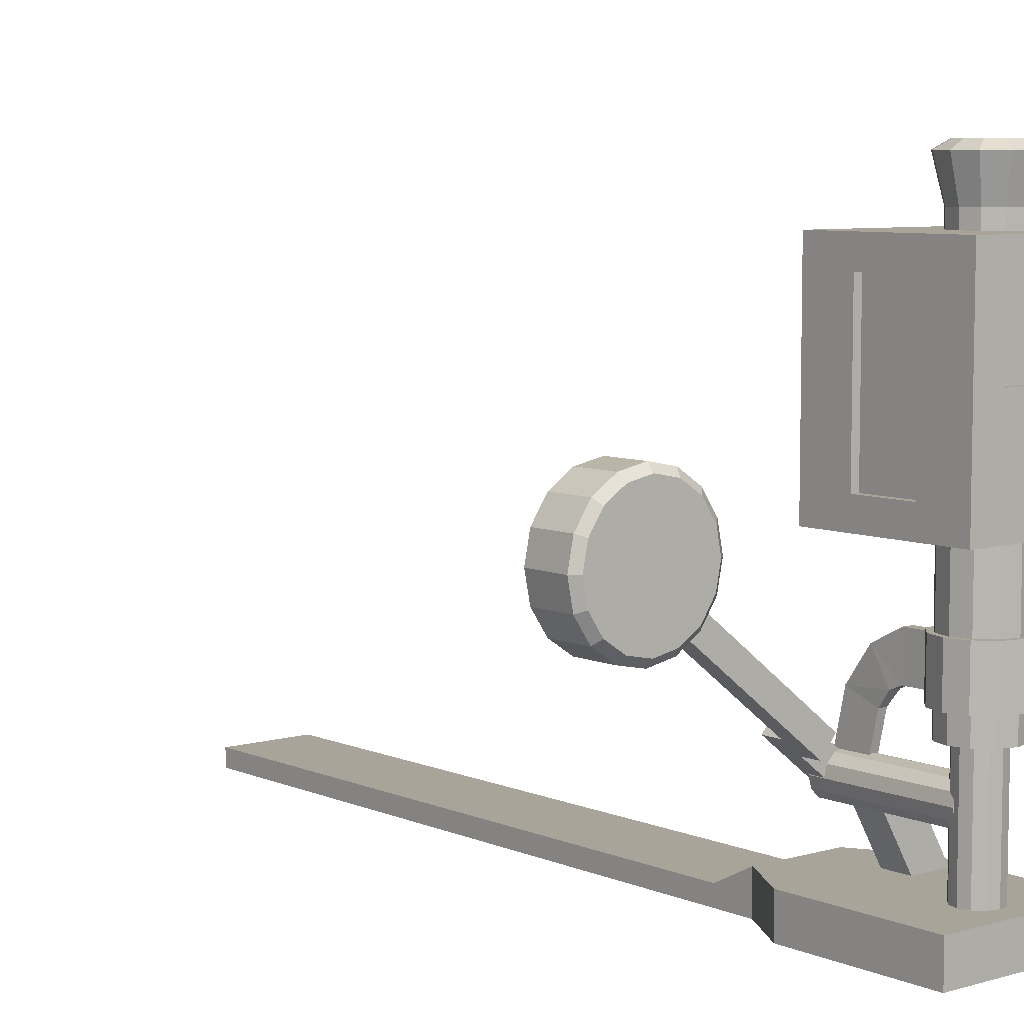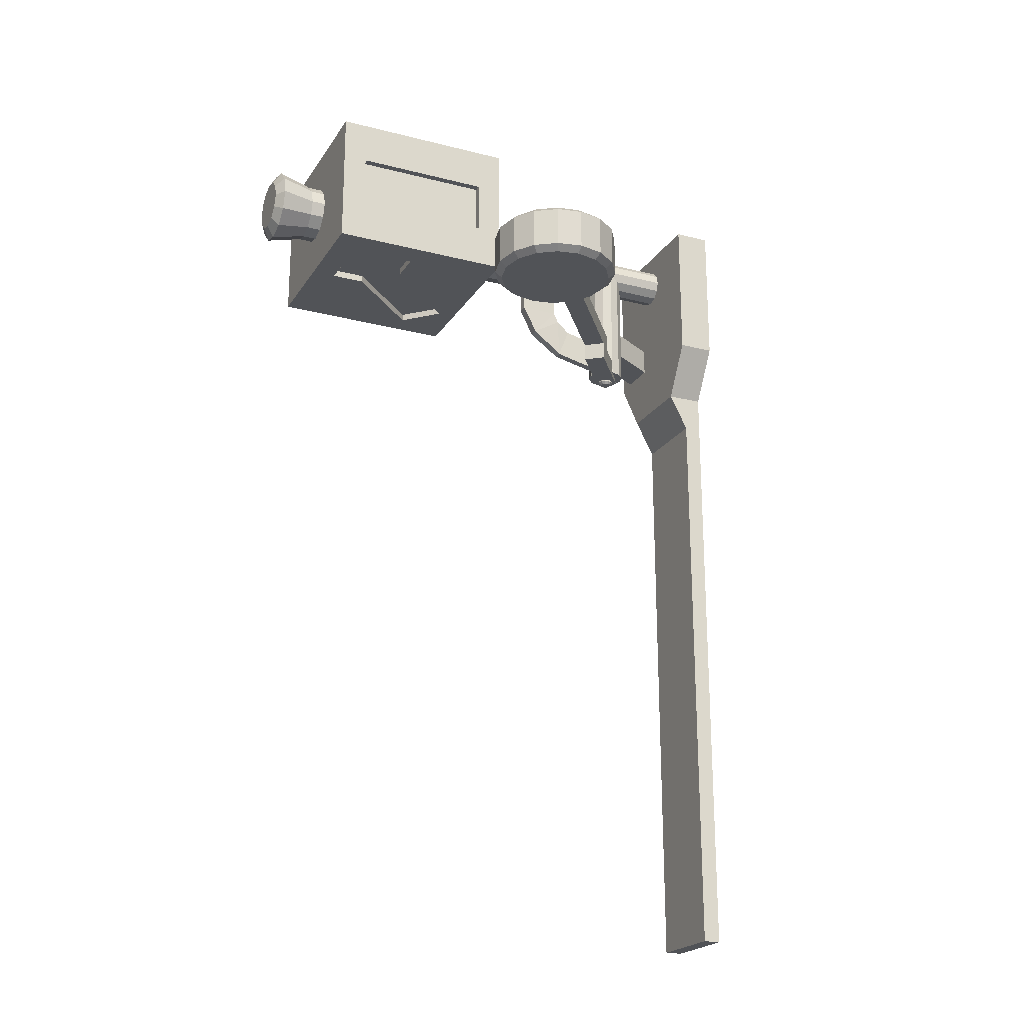
<metadata>
{"format":"obj","ext":"obj","renderer":"f3d","projection":"perspective","resolution":1024,"background":"white","views":[{"elev":7.1,"azim":-39.6,"up":"+Y"},{"elev":-21.7,"azim":-114.2,"up":"+Z"}]}
</metadata>
<code>
o switc_signal_1
v -0.009576 0.3046 1.297
v -0.009576 0.3785 1.297
v -0.009576 0.3046 1.233
v -0.009576 0.3785 1.233
v 0.009576 0.3046 1.297
v 0.009576 0.3785 1.297
v 0.009576 0.3046 1.233
v 0.009576 0.3785 1.233
v -0.007923 0.2917 1.135
v -0.007923 0.2694 1.192
v 0.007923 0.2694 1.192
v 0.007923 0.2917 1.135
v -0.007923 0.1688 1.108
v -0.007923 0.1465 1.165
v 0.007923 0.1465 1.165
v 0.007923 0.1688 1.108
v 0.01008 0.3508 1.179
v -0.01008 0.3508 1.179
v -0.01008 0.2954 1.212
v 0.01008 0.2954 1.212
v 0 0.2097 1.1
v 0 0.2097 1.344
v 0.01833 0.2048 1.1
v 0.01833 0.2048 1.344
v 0.03174 0.1914 1.1
v 0.03174 0.1914 1.344
v 0.03665 0.1731 1.1
v 0.03665 0.1731 1.344
v 0.03174 0.1547 1.1
v 0.03174 0.1547 1.344
v 0.01833 0.1413 1.1
v 0.01833 0.1413 1.344
v 0 0.1364 1.1
v 0 0.1364 1.344
v -0.01833 0.1413 1.1
v -0.01833 0.1413 1.344
v -0.03174 0.1547 1.1
v -0.03174 0.1547 1.344
v -0.03665 0.1731 1.1
v -0.03665 0.1731 1.344
v -0.03174 0.1914 1.1
v -0.03174 0.1914 1.344
v -0.01833 0.2048 1.1
v -0.01833 0.2048 1.344
v 0 0.1878 1.1
v 0.007395 0.1859 1.1
v 0.01281 0.1804 1.1
v 0.01479 0.1731 1.1
v 0.01281 0.1657 1.1
v 0.007395 0.1602 1.1
v 0 0.1583 1.1
v -0.007395 0.1602 1.1
v -0.01281 0.1657 1.1
v -0.01479 0.1731 1.1
v -0.01281 0.1804 1.1
v -0.007395 0.1859 1.1
v 0 0.1878 1.088
v 0.007395 0.1859 1.088
v 0.01281 0.1804 1.088
v 0.01479 0.1731 1.088
v 0.01281 0.1657 1.088
v 0.007395 0.1602 1.088
v 0 0.1583 1.088
v -0.007395 0.1602 1.088
v -0.01281 0.1657 1.088
v -0.01479 0.1731 1.088
v -0.01281 0.1804 1.088
v -0.007395 0.1859 1.088
v -0.1412 -0.01913 1.428
v -0.1412 0.05045 1.428
v -0.1412 -0.01913 1.146
v -0.1412 0.05045 1.146
v 0.1412 -0.01913 1.428
v 0.1412 0.05045 1.428
v 0.1412 -0.01913 1.146
v 0.1412 0.05045 1.146
v -0.08099 0.05045 1.045
v -0.08099 -0.01913 1.045
v 0.08099 -0.01913 1.045
v 0.08099 0.05045 1.045
v 0.06626 0.003526 1.157
v -0.02404 0.1582 1.157
v 0.06626 0.003526 1.21
v -0.02404 0.1582 1.21
v 0.1188 0.03417 1.157
v 0.02846 0.1889 1.157
v 0.1188 0.03417 1.21
v 0.02846 0.1889 1.21
v 0 0.1835 1.083
v 0.005242 0.1821 1.083
v 0.00908 0.1783 1.083
v 0.01048 0.1731 1.083
v 0.00908 0.1678 1.083
v 0.005242 0.164 1.083
v 0 0.1626 1.083
v -0.005242 0.164 1.083
v -0.00908 0.1678 1.083
v -0.01048 0.1731 1.083
v -0.00908 0.1783 1.083
v -0.005242 0.1821 1.083
v -0.08099 0.0141 0.9741
v -0.08099 -0.01913 0.9741
v 0.08099 -0.01913 0.9741
v 0.08099 0.0141 0.9741
v -0.08099 0.0141 -0.159
v -0.08099 -0.01913 -0.159
v 0.08099 -0.01913 -0.159
v 0.08099 0.0141 -0.159
v -0.1258 0.697 1.232
v 0.1643 0.563 1.405
v 0 0.8466 1.298
v 0.1643 0.8236 1.405
v 0 0.8977 1.298
v 0.1643 0.563 1.303
v -0.1258 0.8239 1.232
v 0.1643 0.8236 1.303
v 0.02805 0.8466 1.305
v 0.02805 0.8977 1.305
v 0.04858 0.8466 1.326
v 0.001086 0.8239 1.232
v -0.1643 0.563 1.405
v 0.04858 0.8977 1.326
v -0.1643 0.8236 1.405
v -0.1258 0.7605 1.232
v -0.1643 0.563 1.303
v 0.05609 0.8466 1.354
v 0.05609 0.8977 1.354
v -0.1643 0.8236 1.303
v 0.04858 0.8466 1.382
v 0.04858 0.8977 1.382
v 0.001086 0.7605 1.232
v 0.02805 0.8466 1.402
v 0.02805 0.8977 1.402
v -0.06237 0.697 1.232
v 0 0.8466 1.41
v -0.06237 0.8239 1.232
v 0 0.8977 1.41
v -0.06237 0.7605 1.232
v -0.02805 0.8466 1.402
v -0.02805 0.8977 1.402
v -0.04858 0.8466 1.382
v -0.04858 0.8977 1.382
v -0.05609 0.8466 1.354
v -0.05609 0.8977 1.354
v -0.04858 0.8466 1.326
v 0.1344 0.6145 1.232
v -0.04858 0.8977 1.326
v -0.02805 0.8466 1.305
v -0.02805 0.8977 1.305
v 0.07096 0.5511 1.232
v -0.1258 0.697 1.476
v 0.03661 0.9646 1.29
v -0.1258 0.8239 1.476
v 0 0.9646 1.281
v 0.06342 0.9646 1.317
v 0.07323 0.9646 1.354
v 0.06342 0.9646 1.391
v 0.001086 0.8239 1.476
v 0.03661 0.9646 1.417
v -0.1258 0.7605 1.476
v 0 0.9646 1.427
v -0.03661 0.9646 1.417
v -0.06342 0.9646 1.391
v -0.07323 0.9646 1.354
v 0.001086 0.7605 1.476
v -0.06342 0.9646 1.317
v -0.03661 0.9646 1.29
v -0.06237 0.697 1.476
v 0.02484 0.9782 1.311
v -0.06237 0.8239 1.476
v 0 0.9782 1.304
v -0.06237 0.7605 1.476
v 0.04303 0.9782 1.329
v 0.04969 0.9782 1.354
v 0.04303 0.9782 1.379
v 0.02484 0.9782 1.397
v 0 0.9782 1.404
v -0.02484 0.9782 1.397
v -0.04303 0.9782 1.379
v 0.1344 0.6145 1.476
v -0.04969 0.9782 1.354
v -0.04303 0.9782 1.329
v -0.02484 0.9782 1.311
v 0.07096 0.5511 1.476
v 0.1783 0.8704 1.219
v 0.1783 0.5163 1.219
v 0.1783 0.8704 1.489
v 0.1783 0.5163 1.489
v -0.1783 0.8704 1.219
v -0.1783 0.5163 1.219
v -0.1783 0.8704 1.489
v -0.1783 0.5163 1.489
v 0 0.2961 1.284
v 0 0.387 1.284
v 0.03491 0.2961 1.293
v 0.03491 0.387 1.293
v 0.06046 0.2961 1.319
v 0.06046 0.387 1.319
v 0.06982 0.2961 1.354
v 0.06982 0.387 1.354
v 0.06046 0.2961 1.389
v 0.06046 0.387 1.389
v 0.03491 0.2961 1.414
v 0.03491 0.387 1.414
v 0 0.2961 1.424
v 0 0.387 1.424
v -0.03491 0.2961 1.414
v -0.03491 0.387 1.414
v -0.06046 0.2961 1.389
v -0.06046 0.387 1.389
v -0.06982 0.2961 1.354
v -0.06982 0.387 1.354
v -0.06046 0.2961 1.319
v -0.06046 0.387 1.319
v -0.03491 0.2961 1.293
v -0.03491 0.387 1.293
v 0 0.2542 1.294
v 0 0.5691 1.294
v 0.02988 0.2542 1.302
v 0.02988 0.5691 1.302
v 0.05175 0.2542 1.324
v 0.05175 0.5691 1.324
v 0.05976 0.2542 1.354
v 0.05976 0.5691 1.354
v 0.05175 0.2542 1.384
v 0.05175 0.5691 1.384
v 0.02988 0.2542 1.406
v 0.02988 0.5691 1.406
v 0 0.2542 1.414
v 0 0.5691 1.414
v -0.02988 0.2542 1.406
v -0.02988 0.5691 1.406
v -0.05175 0.2542 1.384
v -0.05175 0.5691 1.384
v -0.05976 0.2542 1.354
v -0.05976 0.5691 1.354
v -0.05175 0.2542 1.324
v -0.05175 0.5691 1.324
v -0.02988 0.2542 1.302
v -0.02988 0.5691 1.302
v 0 0.00896 1.317
v 0 0.3598 1.317
v 0.01841 0.00896 1.322
v 0.01841 0.3598 1.322
v 0.03188 0.00896 1.336
v 0.03188 0.3598 1.336
v 0.03682 0.00896 1.354
v 0.03682 0.3598 1.354
v 0.03188 0.00896 1.372
v 0.03188 0.3598 1.372
v 0.01841 0.00896 1.386
v 0.01841 0.3598 1.386
v 0 0.00896 1.391
v 0 0.3598 1.391
v -0.01841 0.00896 1.386
v -0.01841 0.3598 1.386
v -0.03188 0.00896 1.372
v -0.03188 0.3598 1.372
v -0.03682 0.00896 1.354
v -0.03682 0.3598 1.354
v -0.03188 0.00896 1.336
v -0.03188 0.3598 1.336
v -0.01841 0.00896 1.322
v -0.01841 0.3598 1.322
v -0.1258 0.8239 1.489
v -0.06237 0.8239 1.489
v 0.1344 0.6145 1.489
v 0.001086 0.8239 1.489
v 0.001086 0.7605 1.489
v -0.1258 0.697 1.489
v -0.1258 0.7605 1.489
v 0.07096 0.5511 1.489
v -0.06237 0.697 1.489
v -0.1258 0.697 1.219
v -0.1258 0.8239 1.219
v -0.1258 0.7605 1.219
v 0.001086 0.7605 1.219
v 0.001086 0.8239 1.219
v -0.06237 0.697 1.219
v -0.06237 0.8239 1.219
v 0.1344 0.6145 1.219
v 0.07096 0.5511 1.219
v -0.1783 0.8236 1.303
v -0.1783 0.8236 1.405
v -0.1783 0.563 1.405
v -0.1783 0.563 1.303
v 0.1783 0.8236 1.405
v 0.1783 0.8236 1.303
v 0.1783 0.563 1.405
v 0.1783 0.563 1.303
v -0.3915 0.6064 1.105
v -0.3915 0.6064 1.182
v -0.3448 0.5971 1.105
v -0.3448 0.5971 1.182
v -0.3052 0.5706 1.105
v -0.3052 0.5706 1.182
v -0.2787 0.531 1.105
v -0.2787 0.531 1.182
v -0.2694 0.4843 1.105
v -0.2694 0.4843 1.182
v -0.2787 0.4376 1.105
v -0.2787 0.4376 1.182
v -0.3052 0.398 1.105
v -0.3052 0.398 1.182
v -0.3448 0.3715 1.105
v -0.3448 0.3715 1.182
v -0.3915 0.3622 1.105
v -0.3915 0.3622 1.182
v -0.4382 0.3715 1.105
v -0.4382 0.3715 1.182
v -0.4778 0.398 1.105
v -0.4778 0.398 1.182
v -0.5043 0.4376 1.105
v -0.5043 0.4376 1.182
v -0.5136 0.4843 1.105
v -0.5136 0.4843 1.182
v -0.5043 0.531 1.105
v -0.5043 0.531 1.182
v -0.4778 0.5706 1.105
v -0.4778 0.5706 1.182
v -0.4382 0.5971 1.105
v -0.4382 0.5971 1.182
v -0.07833 0.2068 1.126
v -0.2521 0.3425 1.126
v -0.07833 0.2068 1.162
v -0.2521 0.3425 1.162
v -0.05252 0.2399 1.126
v -0.2263 0.3756 1.126
v -0.05252 0.2399 1.162
v -0.2263 0.3756 1.162
v -0.3348 0.4071 1.126
v -0.3348 0.4071 1.162
v -0.309 0.4402 1.162
v -0.309 0.4402 1.126
v -0.005363 0.1498 1.091
v -0.1123 0.2334 1.091
v -0.005363 0.1498 1.128
v -0.1123 0.2334 1.128
v 0.02045 0.1829 1.091
v -0.08653 0.2664 1.091
v 0.02045 0.1829 1.128
v -0.08653 0.2664 1.128
v 0.01099 0.152 1.128
v 0.01099 0.152 1.091
v 0.02231 0.1665 1.128
v 0.02231 0.1665 1.091
v -0.3915 0.593 1.094
v -0.3499 0.5848 1.094
v -0.3499 0.5848 1.193
v -0.3915 0.593 1.193
v -0.3146 0.5612 1.094
v -0.3146 0.5612 1.193
v -0.291 0.5259 1.094
v -0.291 0.5259 1.193
v -0.2828 0.4843 1.094
v -0.2828 0.4843 1.193
v -0.291 0.4427 1.094
v -0.291 0.4427 1.193
v -0.3146 0.4074 1.094
v -0.3146 0.4074 1.193
v -0.3499 0.3838 1.094
v -0.3499 0.3838 1.193
v -0.3915 0.3756 1.094
v -0.3915 0.3756 1.193
v -0.4331 0.3838 1.094
v -0.4331 0.3838 1.193
v -0.4684 0.4074 1.094
v -0.4684 0.4074 1.193
v -0.492 0.4427 1.094
v -0.492 0.4427 1.193
v -0.5002 0.4843 1.094
v -0.5002 0.4843 1.193
v -0.492 0.5259 1.094
v -0.492 0.5259 1.193
v -0.4684 0.5612 1.094
v -0.4684 0.5612 1.193
v -0.4331 0.5848 1.094
v -0.4331 0.5848 1.193
f 2 3 1
f 17 9 18
f 8 5 7
f 6 1 5
f 7 1 3
f 4 6 8
f 12 13 9
f 19 9 10
f 20 12 17
f 19 11 20
f 13 15 14
f 10 13 14
f 11 16 12
f 10 15 11
f 3 20 7
f 7 17 8
f 3 18 19
f 4 17 18
f 22 23 21
f 24 25 23
f 26 27 25
f 28 29 27
f 30 31 29
f 32 33 31
f 34 35 33
f 36 37 35
f 38 39 37
f 40 41 39
f 42 34 26
f 42 43 41
f 44 21 43
f 41 54 39
f 55 66 54
f 39 53 37
f 37 52 35
f 33 52 51
f 33 50 31
f 29 50 49
f 27 49 48
f 21 56 43
f 23 45 21
f 27 47 25
f 43 55 41
f 23 47 46
f 65 98 97
f 52 63 51
f 49 60 48
f 56 67 55
f 46 57 45
f 53 64 52
f 50 61 49
f 45 68 56
f 47 58 46
f 54 65 53
f 51 62 50
f 48 59 47
f 69 72 71
f 76 77 72
f 76 73 75
f 74 69 73
f 75 69 71
f 72 74 76
f 78 103 79
f 72 78 71
f 75 80 76
f 71 79 75
f 82 83 81
f 83 88 87
f 88 85 87
f 86 81 85
f 87 81 83
f 84 86 88
f 92 96 100
f 63 94 62
f 60 91 59
f 66 99 98
f 64 95 63
f 61 92 60
f 67 100 99
f 57 90 89
f 64 97 96
f 61 94 93
f 57 100 68
f 59 90 58
f 104 107 108
f 80 101 77
f 78 101 102
f 79 104 80
f 105 107 106
f 102 107 103
f 104 105 101
f 101 106 102
f 113 117 111
f 118 119 117
f 122 126 119
f 127 129 126
f 130 132 129
f 133 135 132
f 137 139 135
f 140 141 139
f 142 143 141
f 144 145 143
f 133 161 137
f 147 148 145
f 149 111 148
f 117 132 143
f 157 176 159
f 133 157 159
f 127 157 130
f 149 154 113
f 113 152 118
f 122 156 127
f 149 166 167
f 122 152 155
f 144 166 147
f 142 164 144
f 140 163 142
f 137 162 140
f 175 171 179
f 167 171 154
f 152 173 155
f 164 179 181
f 161 176 177
f 155 174 156
f 164 182 166
f 161 178 162
f 156 175 157
f 166 183 167
f 154 169 152
f 163 178 179
f 189 187 185
f 272 270 192
f 267 187 268
f 191 189 284
f 192 286 190
f 186 192 190
f 185 187 288
f 188 290 289
f 190 274 279
f 185 281 278
f 194 195 193
f 196 197 195
f 198 199 197
f 200 201 199
f 202 203 201
f 204 205 203
f 206 207 205
f 208 209 207
f 210 211 209
f 212 213 211
f 202 194 210
f 214 215 213
f 216 193 215
f 195 203 211
f 218 219 217
f 220 221 219
f 222 223 221
f 224 225 223
f 226 227 225
f 228 229 227
f 230 231 229
f 232 233 231
f 234 235 233
f 236 237 235
f 226 218 234
f 238 239 237
f 240 217 239
f 219 227 235
f 242 243 241
f 244 245 243
f 246 247 245
f 248 249 247
f 250 251 249
f 252 253 251
f 254 255 253
f 256 257 255
f 258 259 257
f 260 261 259
f 242 258 250
f 262 263 261
f 264 241 263
f 243 251 259
f 115 276 275
f 131 278 277
f 124 136 138
f 115 280 136
f 109 138 134
f 124 274 276
f 136 278 120
f 109 279 274
f 138 120 131
f 150 279 134
f 146 277 131
f 150 281 146
f 138 131 134
f 134 146 150
f 160 265 271
f 158 269 268
f 170 160 172
f 153 266 265
f 172 151 168
f 151 271 270
f 170 268 266
f 168 270 273
f 158 172 165
f 168 272 184
f 165 267 180
f 184 267 272
f 172 168 165
f 168 180 165
f 114 112 110
f 116 290 288
f 110 287 289
f 110 290 114
f 116 287 112
f 123 125 121
f 125 283 286
f 123 285 284
f 125 285 121
f 123 283 128
f 292 293 291
f 294 295 293
f 296 297 295
f 298 299 297
f 300 301 299
f 302 303 301
f 304 305 303
f 306 307 305
f 308 309 307
f 310 311 309
f 312 313 311
f 314 315 313
f 316 317 315
f 318 319 317
f 322 376 378
f 320 321 319
f 322 291 321
f 302 360 304
f 324 325 323
f 325 330 329
f 330 327 329
f 328 323 327
f 325 327 323
f 326 333 330
f 332 334 333
f 330 334 328
f 324 332 326
f 324 334 331
f 336 337 335
f 338 341 337
f 342 339 341
f 340 335 339
f 335 346 339
f 338 340 342
f 345 344 343
f 337 345 343
f 337 344 335
f 339 345 341
f 368 360 352
f 361 369 377
f 295 348 293
f 313 367 311
f 296 349 352
f 314 368 370
f 305 359 303
f 321 347 377
f 304 362 306
f 292 378 350
f 295 353 351
f 313 371 369
f 296 354 298
f 316 370 372
f 307 361 305
f 308 362 364
f 299 353 297
f 317 371 315
f 298 356 300
f 316 374 318
f 307 365 363
f 308 366 310
f 299 357 355
f 319 373 317
f 293 347 291
f 302 356 358
f 318 376 320
f 294 350 349
f 311 365 309
f 312 366 368
f 301 359 357
f 321 375 319
f 2 4 3
f 17 12 9
f 8 6 5
f 6 2 1
f 7 5 1
f 4 2 6
f 12 16 13
f 19 18 9
f 20 11 12
f 19 10 11
f 13 16 15
f 10 9 13
f 11 15 16
f 10 14 15
f 3 19 20
f 7 20 17
f 3 4 18
f 4 8 17
f 22 24 23
f 24 26 25
f 26 28 27
f 28 30 29
f 30 32 31
f 32 34 33
f 34 36 35
f 36 38 37
f 38 40 39
f 40 42 41
f 26 24 22
f 22 44 42
f 42 40 38
f 38 36 34
f 34 32 30
f 30 28 26
f 26 22 42
f 42 38 34
f 34 30 26
f 42 44 43
f 44 22 21
f 41 55 54
f 55 67 66
f 39 54 53
f 37 53 52
f 33 35 52
f 33 51 50
f 29 31 50
f 27 29 49
f 21 45 56
f 23 46 45
f 27 48 47
f 43 56 55
f 23 25 47
f 65 66 98
f 52 64 63
f 49 61 60
f 56 68 67
f 46 58 57
f 53 65 64
f 50 62 61
f 45 57 68
f 47 59 58
f 54 66 65
f 51 63 62
f 48 60 59
f 69 70 72
f 76 80 77
f 76 74 73
f 74 70 69
f 75 73 69
f 72 70 74
f 78 102 103
f 72 77 78
f 75 79 80
f 71 78 79
f 82 84 83
f 83 84 88
f 88 86 85
f 86 82 81
f 87 85 81
f 84 82 86
f 100 89 90
f 90 91 92
f 92 93 94
f 94 95 96
f 96 97 98
f 98 99 100
f 100 90 92
f 92 94 96
f 96 98 100
f 63 95 94
f 60 92 91
f 66 67 99
f 64 96 95
f 61 93 92
f 67 68 100
f 57 58 90
f 64 65 97
f 61 62 94
f 57 89 100
f 59 91 90
f 104 103 107
f 80 104 101
f 78 77 101
f 79 103 104
f 105 108 107
f 102 106 107
f 104 108 105
f 101 105 106
f 113 118 117
f 118 122 119
f 122 127 126
f 127 130 129
f 130 133 132
f 133 137 135
f 137 140 139
f 140 142 141
f 142 144 143
f 144 147 145
f 133 159 161
f 147 149 148
f 149 113 111
f 143 145 148
f 148 111 117
f 117 119 126
f 126 129 132
f 132 135 139
f 139 141 143
f 143 148 117
f 117 126 132
f 132 139 143
f 157 175 176
f 133 130 157
f 127 156 157
f 149 167 154
f 113 154 152
f 122 155 156
f 149 147 166
f 122 118 152
f 144 164 166
f 142 163 164
f 140 162 163
f 137 161 162
f 179 178 177
f 177 176 175
f 175 174 173
f 173 169 171
f 171 183 182
f 182 181 179
f 179 177 175
f 175 173 171
f 171 182 179
f 167 183 171
f 152 169 173
f 164 163 179
f 161 159 176
f 155 173 174
f 164 181 182
f 161 177 178
f 156 174 175
f 166 182 183
f 154 171 169
f 163 162 178
f 189 191 187
f 272 273 270
f 271 265 191
f 270 271 191
f 192 188 272
f 270 191 192
f 267 272 188
f 187 191 265
f 187 265 266
f 267 188 187
f 268 269 267
f 187 266 268
f 285 192 191
f 189 190 286
f 189 286 283
f 284 285 191
f 189 283 284
f 192 285 286
f 186 188 192
f 288 290 186
f 187 188 289
f 187 289 287
f 288 186 185
f 187 287 288
f 188 186 290
f 282 186 190
f 190 189 275
f 190 275 276
f 279 282 190
f 190 276 274
f 280 275 189
f 186 282 281
f 281 277 278
f 278 280 189
f 185 186 281
f 278 189 185
f 194 196 195
f 196 198 197
f 198 200 199
f 200 202 201
f 202 204 203
f 204 206 205
f 206 208 207
f 208 210 209
f 210 212 211
f 212 214 213
f 210 208 206
f 206 204 202
f 202 200 198
f 198 196 194
f 194 216 214
f 214 212 210
f 210 206 202
f 202 198 194
f 194 214 210
f 214 216 215
f 216 194 193
f 211 213 215
f 215 193 195
f 195 197 199
f 199 201 203
f 203 205 207
f 207 209 211
f 211 215 195
f 195 199 203
f 203 207 211
f 218 220 219
f 220 222 221
f 222 224 223
f 224 226 225
f 226 228 227
f 228 230 229
f 230 232 231
f 232 234 233
f 234 236 235
f 236 238 237
f 234 232 230
f 230 228 226
f 226 224 222
f 222 220 218
f 218 240 238
f 238 236 234
f 234 230 226
f 226 222 218
f 218 238 234
f 238 240 239
f 240 218 217
f 235 237 239
f 239 217 219
f 219 221 223
f 223 225 227
f 227 229 231
f 231 233 235
f 235 239 219
f 219 223 227
f 227 231 235
f 242 244 243
f 244 246 245
f 246 248 247
f 248 250 249
f 250 252 251
f 252 254 253
f 254 256 255
f 256 258 257
f 258 260 259
f 260 262 261
f 250 248 246
f 246 244 242
f 242 264 262
f 262 260 258
f 258 256 254
f 254 252 250
f 250 246 242
f 242 262 258
f 258 254 250
f 262 264 263
f 264 242 241
f 259 261 263
f 263 241 243
f 243 245 247
f 247 249 251
f 251 253 255
f 255 257 259
f 259 263 243
f 243 247 251
f 251 255 259
f 115 124 276
f 131 120 278
f 124 115 136
f 115 275 280
f 109 124 138
f 124 109 274
f 136 280 278
f 109 134 279
f 138 136 120
f 150 282 279
f 146 281 277
f 150 282 281
f 134 131 146
f 160 153 265
f 158 165 269
f 170 153 160
f 153 170 266
f 172 160 151
f 151 160 271
f 170 158 268
f 168 151 270
f 158 170 172
f 168 273 272
f 165 269 267
f 184 180 267
f 168 184 180
f 114 116 112
f 116 114 290
f 110 112 287
f 110 289 290
f 116 288 287
f 123 128 125
f 125 128 283
f 123 121 285
f 125 286 285
f 123 284 283
f 292 294 293
f 294 296 295
f 296 298 297
f 298 300 299
f 300 302 301
f 302 304 303
f 304 306 305
f 306 308 307
f 308 310 309
f 310 312 311
f 312 314 313
f 314 316 315
f 316 318 317
f 318 320 319
f 322 320 376
f 320 322 321
f 322 292 291
f 302 358 360
f 324 326 325
f 325 326 330
f 330 328 327
f 328 324 323
f 325 329 327
f 326 332 333
f 332 331 334
f 330 333 334
f 324 331 332
f 324 328 334
f 336 338 337
f 338 342 341
f 342 340 339
f 340 336 335
f 335 344 346
f 338 336 340
f 345 346 344
f 337 341 345
f 337 343 344
f 339 346 345
f 352 349 350
f 350 378 376
f 376 374 372
f 372 370 368
f 368 366 364
f 364 362 360
f 360 358 356
f 356 354 352
f 352 350 376
f 376 372 368
f 368 364 360
f 360 356 352
f 352 376 368
f 377 347 348
f 348 351 353
f 353 355 357
f 357 359 361
f 361 363 365
f 365 367 369
f 369 371 373
f 373 375 377
f 377 348 353
f 353 357 361
f 361 365 369
f 369 373 377
f 377 353 361
f 295 351 348
f 313 369 367
f 296 294 349
f 314 312 368
f 305 361 359
f 321 291 347
f 304 360 362
f 292 322 378
f 295 297 353
f 313 315 371
f 296 352 354
f 316 314 370
f 307 363 361
f 308 306 362
f 299 355 353
f 317 373 371
f 298 354 356
f 316 372 374
f 307 309 365
f 308 364 366
f 299 301 357
f 319 375 373
f 293 348 347
f 302 300 356
f 318 374 376
f 294 292 350
f 311 367 365
f 312 310 366
f 301 303 359
f 321 377 375

</code>
